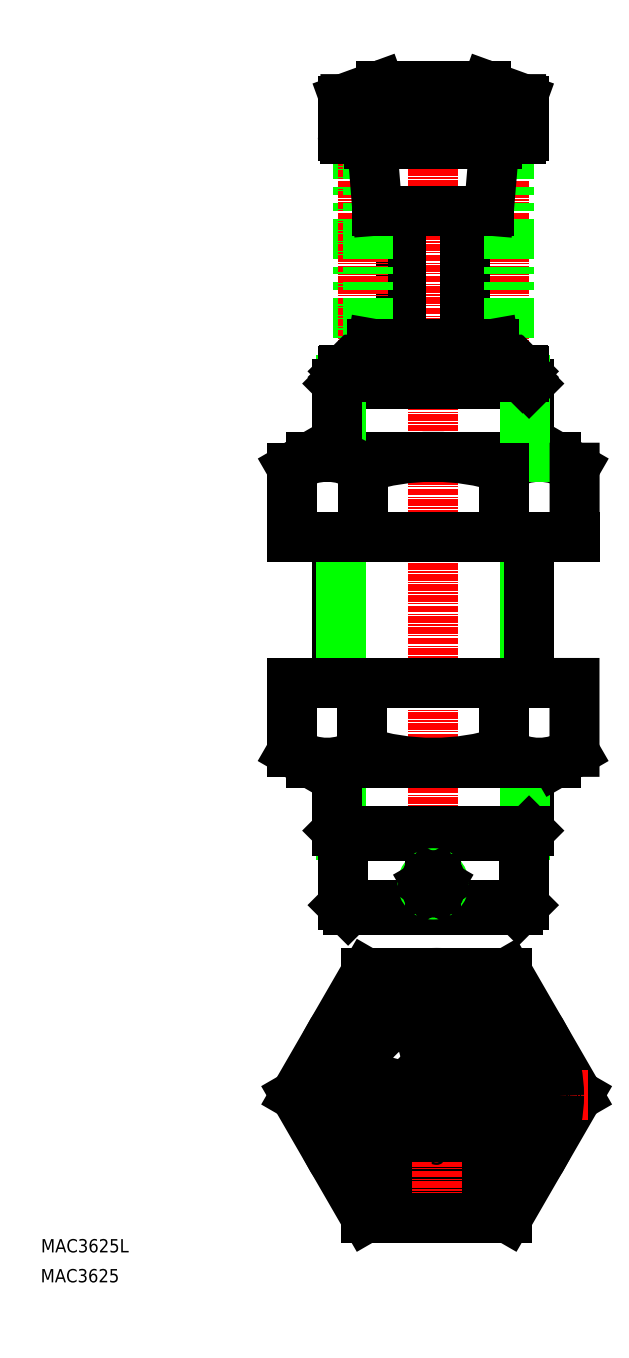
<metadata>
{"format":"dxf","ext":"dxf","renderer":"ezdxf+matplotlib","layout":"modelspace","background":"white","min_lineweight":24,"dpi":150}
</metadata>
<code>
0
SECTION
2
ENTITIES
0
TEXT
8
0
10
38.68
20
17.39
30
0
40
2.5
1
MAC3625L
0
LINE
8
0
10
130.4
20
109.4
30
0
11
130.4
21
96.64
31
0
0
LINE
8
0
10
129.6
20
109.4
30
0
11
129.6
21
95.89
31
0
0
LINE
8
0
10
95.15
20
109.4
30
0
11
95.15
21
95.89
31
0
0
LINE
8
0
10
94.4
20
109.4
30
0
11
94.4
21
96.64
31
0
0
LINE
8
CENTER
10
112.4
20
79.64
30
0
11
112.4
21
238.6
31
0
0
LINE
8
0
10
139.6
20
46.9
30
0
11
126.3
21
23.9
31
0
0
LINE
8
0
10
139.6
20
46.9
30
0
11
126.3
21
69.9
31
0
0
LINE
8
CENTER
10
84.17
20
46.9
30
0
11
141.4
21
46.9
31
0
0
TEXT
8
0
10
119.5
20
52.68
30
0
40
4
1
2
0
CIRCLE
8
0
10
113
20
46.9
30
0
40
15.5
0
CIRCLE
8
0
10
113
20
46.9
30
0
40
23
0
CIRCLE
8
0
10
113
20
46.9
30
0
40
18
0
CIRCLE
8
0
10
113
20
46.9
30
0
40
17.25
0
LINE
8
0
10
111.7
20
51.98
30
0
11
109
21
61.88
31
0
0
LINE
8
CENTER
10
113
20
72.76
30
0
11
113
21
22.7
31
0
0
LINE
8
0
10
86.47
20
46.9
30
0
11
99.75
21
69.9
31
0
0
TEXT
8
0
10
103.9
20
37.13
30
0
40
4
1
6
0
LINE
8
0
10
98.06
20
50.92
30
0
11
108
21
48.26
31
0
0
LINE
8
0
10
105.3
20
47.4
30
0
11
107.8
21
47.4
31
0
0
LINE
8
0
10
105.3
20
46.4
30
0
11
107.8
21
46.4
31
0
0
LINE
8
0
10
126.3
20
23.9
30
0
11
99.75
21
23.9
31
0
0
LINE
8
0
10
99.75
20
23.9
30
0
11
86.47
21
46.9
31
0
0
TEXT
8
0
10
100.7
20
44.9
30
0
40
4
1
7
0
LINE
8
0
10
105.3
20
46.4
30
0
11
105.3
21
47.4
31
0
0
TEXT
8
0
10
119.5
20
37.13
30
0
40
4
1
4
0
CIRCLE
8
0
10
113
20
46.9
30
0
40
5.25
0
CIRCLE
8
0
10
113
20
46.9
30
0
40
5.25
0
CIRCLE
8
0
10
113
20
46.9
30
0
40
5
0
TEXT
8
0
10
111.7
20
33.9
30
0
40
4
1
5
0
LINE
8
0
10
107.9
20
41.07
30
0
11
107.2
21
41.78
31
0
0
LINE
8
0
10
107.2
20
41.78
30
0
11
109
21
43.56
31
0
0
LINE
8
0
10
107.9
20
41.07
30
0
11
109.7
21
42.86
31
0
0
LINE
8
0
10
113.5
20
39.15
30
0
11
112.5
21
39.15
31
0
0
LINE
8
0
10
112.5
20
39.15
30
0
11
112.5
21
41.68
31
0
0
LINE
8
0
10
113.5
20
39.15
30
0
11
113.5
21
41.68
31
0
0
LINE
8
0
10
118.2
20
41.07
30
0
11
116.4
21
42.86
31
0
0
LINE
8
0
10
118.9
20
41.78
30
0
11
117.1
21
43.56
31
0
0
LINE
8
0
10
118.9
20
41.78
30
0
11
118.2
21
41.07
31
0
0
LINE
8
0
10
117.9
20
47.9
30
0
11
108.1
21
47.9
31
0
0
LINE
8
0
10
117.9
20
45.9
30
0
11
108.1
21
45.9
31
0
0
CIRCLE
8
0
10
113
20
49.75
30
0
40
0.5
0
POINT
8
0
10
113
20
46.9
30
0
0
LINE
8
0
10
112.5
20
54.65
30
0
11
113.5
21
54.65
31
0
0
LINE
8
0
10
113.5
20
54.65
30
0
11
113.5
21
52.13
31
0
0
LINE
8
0
10
112.5
20
54.65
30
0
11
112.5
21
52.13
31
0
0
LINE
8
0
10
120.8
20
47.4
30
0
11
120.8
21
46.4
31
0
0
LINE
8
0
10
120.8
20
46.4
30
0
11
118.3
21
46.4
31
0
0
LINE
8
0
10
120.8
20
47.4
30
0
11
118.3
21
47.4
31
0
0
LINE
8
0
10
118.9
20
52.03
30
0
11
117.1
21
50.25
31
0
0
LINE
8
0
10
118.2
20
52.74
30
0
11
116.4
21
50.95
31
0
0
LINE
8
0
10
118.2
20
52.74
30
0
11
118.9
21
52.03
31
0
0
TEXT
8
0
10
122.7
20
44.9
30
0
40
4
1
3
0
LINE
8
0
10
126.3
20
69.9
30
0
11
99.75
21
69.9
31
0
0
LINE
8
0
10
96.4
20
81.64
30
0
11
128.4
21
81.64
31
0
0
LINE
8
0
10
95.4
20
82.64
30
0
11
129.4
21
82.64
31
0
0
LINE
8
0
10
129.4
20
95.64
30
0
11
95.4
21
95.64
31
0
0
LINE
8
0
10
94.4
20
96.64
30
0
11
130.4
21
96.64
31
0
0
LINE
8
0
10
95.4
20
82.64
30
0
11
95.4
21
95.64
31
0
0
LINE
8
0
10
96.4
20
81.64
30
0
11
95.4
21
82.64
31
0
0
LINE
8
0
10
94.4
20
96.64
30
0
11
95.4
21
95.64
31
0
0
TEXT
8
0
10
111.7
20
55.9
30
0
40
4
1
1
41
0.6667
0
LINE
8
0
10
112.7
20
62.4
30
0
11
113
21
61.4
31
0
0
LINE
8
0
10
113
20
61.4
30
0
11
113.4
21
62.4
31
0
0
CIRCLE
8
0
10
112.4
20
86.64
30
0
40
2
0
CIRCLE
8
0
10
112.4
20
86.64
30
0
40
1.625
0
LINE
8
CENTER
10
108.4
20
86.64
30
0
11
116.4
21
86.64
31
0
0
CIRCLE
8
0
10
112.3
20
86.44
30
0
40
0.5
0
LINE
8
0
10
113.6
20
86.64
30
0
11
113
21
85.64
31
0
0
LINE
8
0
10
111.8
20
85.64
30
0
11
111.2
21
86.64
31
0
0
LINE
8
0
10
111.2
20
86.64
30
0
11
111.8
21
87.64
31
0
0
LINE
8
0
10
113.6
20
86.64
30
0
11
113
21
87.64
31
0
0
LINE
8
0
10
113
20
85.64
30
0
11
111.8
21
85.64
31
0
0
LINE
8
0
10
113
20
87.64
30
0
11
111.8
21
87.64
31
0
0
LINE
8
0
10
129.4
20
82.64
30
0
11
129.4
21
95.64
31
0
0
LINE
8
0
10
129.4
20
82.64
30
0
11
128.4
21
81.64
31
0
0
LINE
8
0
10
129.4
20
95.64
30
0
11
130.4
21
96.64
31
0
0
LINE
8
0
10
124.6
20
226.6
30
0
11
124.6
21
184.1
31
0
0
LINE
8
0
10
98.2
20
226.6
30
0
11
98.2
21
184.1
31
0
0
LINE
8
CENTER
10
125.6
20
181.5
30
0
11
125.6
21
229.2
31
0
0
LINE
8
0
10
118.4
20
213.1
30
0
11
118.4
21
188.1
31
0
0
LINE
8
0
10
106.4
20
213.1
30
0
11
106.4
21
188.1
31
0
0
LINE
8
CENTER
10
99.2
20
181.5
30
0
11
99.2
21
229.2
31
0
0
LINE
8
0
10
126.6
20
226.6
30
0
11
126.6
21
184.1
31
0
0
LINE
8
0
10
100.2
20
226.6
30
0
11
100.2
21
184.1
31
0
0
ARC
8
0
10
132.3
20
155.1
30
0
40
11.76
50
55.62
51
124.4
0
LINE
8
0
10
135.4
20
166.9
30
0
11
139
21
164.8
31
0
0
LINE
8
0
10
129.6
20
151.9
30
0
11
129.6
21
124.4
31
0
0
LINE
8
0
10
94.4
20
151.9
30
0
11
94.4
21
124.4
31
0
0
LINE
8
0
10
95.15
20
151.9
30
0
11
95.15
21
124.4
31
0
0
LINE
8
0
10
130.4
20
151.9
30
0
11
130.4
21
124.4
31
0
0
LINE
8
0
10
135.4
20
124.4
30
0
11
89.4
21
124.4
31
0
0
ARC
8
0
10
112.4
20
122.9
30
0
40
43.95
50
72.41
51
107.6
0
LINE
8
0
10
100.4
20
185.1
30
0
11
124.4
21
185.1
31
0
0
LINE
8
0
10
129.4
20
181.6
30
0
11
95.4
21
181.6
31
0
0
LINE
8
0
10
95.6
20
183.1
30
0
11
129.2
21
183.1
31
0
0
LINE
8
0
10
123.9
20
188.1
30
0
11
100.9
21
188.1
31
0
0
LINE
8
0
10
94.4
20
180.6
30
0
11
130.4
21
180.6
31
0
0
LINE
8
0
10
139
20
151.9
30
0
11
85.84
21
151.9
31
0
0
LINE
8
0
10
129.4
20
181.8
30
0
11
95.4
21
181.8
31
0
0
LINE
8
0
10
95.4
20
182.9
30
0
11
129.4
21
182.9
31
0
0
LINE
8
0
10
135.4
20
166.9
30
0
11
89.4
21
166.9
31
0
0
LINE
8
0
10
95.15
20
181.4
30
0
11
95.15
21
166.9
31
0
0
LINE
8
0
10
94.4
20
180.6
30
0
11
94.4
21
166.9
31
0
0
ARC
8
0
10
92.48
20
155.1
30
0
40
11.76
50
55.62
51
124.4
0
LINE
8
0
10
85.84
20
164.8
30
0
11
85.84
21
151.9
31
0
0
LINE
8
0
10
89.4
20
166.9
30
0
11
85.84
21
164.8
31
0
0
LINE
8
0
10
99.12
20
164.8
30
0
11
99.12
21
153.9
31
0
0
LINE
8
0
10
95.4
20
181.8
30
0
11
95.4
21
182.9
31
0
0
LINE
8
0
10
95.4
20
181.6
30
0
11
94.4
21
180.6
31
0
0
LINE
8
0
10
95.6
20
181.6
30
0
11
95.4
21
181.8
31
0
0
CIRCLE
8
0
10
99.2
20
184.1
30
0
40
1
0
LINE
8
0
10
95.6
20
183.1
30
0
11
95.4
21
182.9
31
0
0
LINE
8
0
10
100.4
20
185.1
30
0
11
100.9
21
188.1
31
0
0
ARC
8
0
10
100
20
183.5
30
0
40
0.4
50
270
51
0
0
LINE
8
0
10
100.4
20
183.5
30
0
11
100.4
21
185.1
31
0
0
LINE
8
0
10
130.4
20
180.6
30
0
11
130.4
21
166.9
31
0
0
LINE
8
0
10
129.6
20
181.4
30
0
11
129.6
21
166.9
31
0
0
LINE
8
0
10
125.7
20
164.8
30
0
11
125.7
21
153.9
31
0
0
LINE
8
0
10
129.4
20
181.8
30
0
11
129.4
21
182.9
31
0
0
LINE
8
0
10
129.4
20
181.6
30
0
11
130.4
21
180.6
31
0
0
LINE
8
0
10
129.4
20
181.8
30
0
11
129.2
21
181.6
31
0
0
LINE
8
0
10
124.4
20
185.1
30
0
11
123.9
21
188.1
31
0
0
CIRCLE
8
0
10
125.6
20
184.1
30
0
40
1
0
ARC
8
0
10
124.8
20
183.5
30
0
40
0.4
50
180
51
270
0
LINE
8
0
10
124.4
20
183.5
30
0
11
124.4
21
185.1
31
0
0
LINE
8
0
10
129.4
20
182.9
30
0
11
129.2
21
183.1
31
0
0
LINE
8
0
10
139
20
164.8
30
0
11
139
21
151.9
31
0
0
LINE
8
0
10
96.9
20
228.1
30
0
11
127.9
21
228.1
31
0
0
LINE
8
0
10
121.4
20
231.6
30
0
11
103.4
21
231.6
31
0
0
LINE
8
0
10
96.9
20
230.5
30
0
11
127.9
21
230.5
31
0
0
LINE
8
0
10
102.5
20
236.6
30
0
11
122.3
21
236.6
31
0
0
LINE
8
0
10
128.9
20
226.6
30
0
11
95.9
21
226.6
31
0
0
LINE
8
0
10
95.9
20
234.1
30
0
11
128.9
21
234.1
31
0
0
LINE
8
0
10
101.9
20
213.1
30
0
11
122.8
21
213.1
31
0
0
LINE
8
0
10
124.4
20
225.6
30
0
11
100.4
21
225.6
31
0
0
LINE
8
0
10
101.9
20
213.1
30
0
11
100.9
21
225.6
31
0
0
ARC
8
0
10
99.2
20
227.1
30
0
40
1
50
330
51
210
0
ARC
8
0
10
100
20
227.7
30
0
40
0.4
50
0
51
90
0
LINE
8
0
10
95.4
20
227.1
30
0
11
95.4
21
233.7
31
0
0
ARC
8
0
10
99.2
20
227.1
30
0
40
1
50
210
51
330
0
ARC
8
0
10
95.9
20
227.1
30
0
40
0.5
50
180
51
270
0
LINE
8
0
10
100.4
20
226.6
30
0
11
100.4
21
227.7
31
0
0
LINE
8
0
10
100.4
20
225.6
30
0
11
100.4
21
226.6
31
0
0
LINE
8
0
10
96.9
20
230.5
30
0
11
103.4
21
231.6
31
0
0
LINE
8
0
10
95.72
20
234.2
30
0
11
102.3
21
236.6
31
0
0
ARC
8
0
10
95.9
20
233.7
30
0
40
0.5
50
110
51
180
0
ARC
8
0
10
97.1
20
228.3
30
0
40
0.2
50
180
51
270
0
ARC
8
0
10
97.1
20
230.3
30
0
40
0.2
50
100
51
180
0
LINE
8
0
10
96.9
20
228.1
30
0
11
96.9
21
230.4
31
0
0
ARC
8
0
10
102.5
20
236.1
30
0
40
0.5
50
90
51
110
0
LINE
8
0
10
123.9
20
225.6
30
0
11
122.8
21
213.1
31
0
0
LINE
8
0
10
127.9
20
230.5
30
0
11
121.4
21
231.6
31
0
0
ARC
8
0
10
125.6
20
227.1
30
0
40
1
50
330
51
210
0
ARC
8
0
10
124.8
20
227.7
30
0
40
0.4
50
90
51
180
0
LINE
8
0
10
129.4
20
227.1
30
0
11
129.4
21
233.7
31
0
0
ARC
8
0
10
128.9
20
227.1
30
0
40
0.5
50
270
51
0
0
ARC
8
0
10
125.6
20
227.1
30
0
40
1
50
210
51
330
0
LINE
8
0
10
124.4
20
226.6
30
0
11
124.4
21
227.7
31
0
0
LINE
8
0
10
124.4
20
225.6
30
0
11
124.4
21
226.6
31
0
0
ARC
8
0
10
128.9
20
233.7
30
0
40
0.5
50
0
51
70
0
ARC
8
0
10
127.7
20
228.3
30
0
40
0.2
50
270
51
0
0
ARC
8
0
10
127.7
20
230.3
30
0
40
0.2
50
0
51
80
0
LINE
8
0
10
127.9
20
228.1
30
0
11
127.9
21
230.4
31
0
0
LINE
8
0
10
127.9
20
228.1
30
0
11
127.9
21
230.4
31
0
0
LINE
8
0
10
122.5
20
236.6
30
0
11
129.1
21
234.2
31
0
0
ARC
8
0
10
122.3
20
236.1
30
0
40
0.5
50
70
51
90
0
TEXT
8
0
10
38.62
20
11.76
30
0
40
2.5
1
MAC3625
0
LINE
8
0
10
99.12
20
164.8
30
0
11
99.12
21
151.9
31
0
0
LINE
8
0
10
125.7
20
164.8
30
0
11
125.7
21
151.9
31
0
0
LINE
8
0
10
138.9
20
124.4
30
0
11
85.82
21
124.4
31
0
0
LINE
8
0
10
135.4
20
109.4
30
0
11
89.37
21
109.4
31
0
0
ARC
8
0
10
112.4
20
153.3
30
0
40
43.95
50
252.4
51
287.6
0
LINE
8
0
10
85.82
20
111.4
30
0
11
85.82
21
124.4
31
0
0
LINE
8
0
10
99.1
20
111.4
30
0
11
99.1
21
124.4
31
0
0
ARC
8
0
10
92.46
20
121.1
30
0
40
11.76
50
235.6
51
304.4
0
LINE
8
0
10
89.37
20
109.4
30
0
11
85.82
21
111.4
31
0
0
LINE
8
0
10
125.7
20
111.4
30
0
11
125.7
21
124.4
31
0
0
LINE
8
0
10
138.9
20
111.4
30
0
11
138.9
21
124.4
31
0
0
LINE
8
0
10
135.4
20
109.4
30
0
11
138.9
21
111.4
31
0
0
ARC
8
0
10
132.3
20
121.1
30
0
40
11.76
50
235.6
51
304.4
0
ENDSEC
0
EOF

</code>
